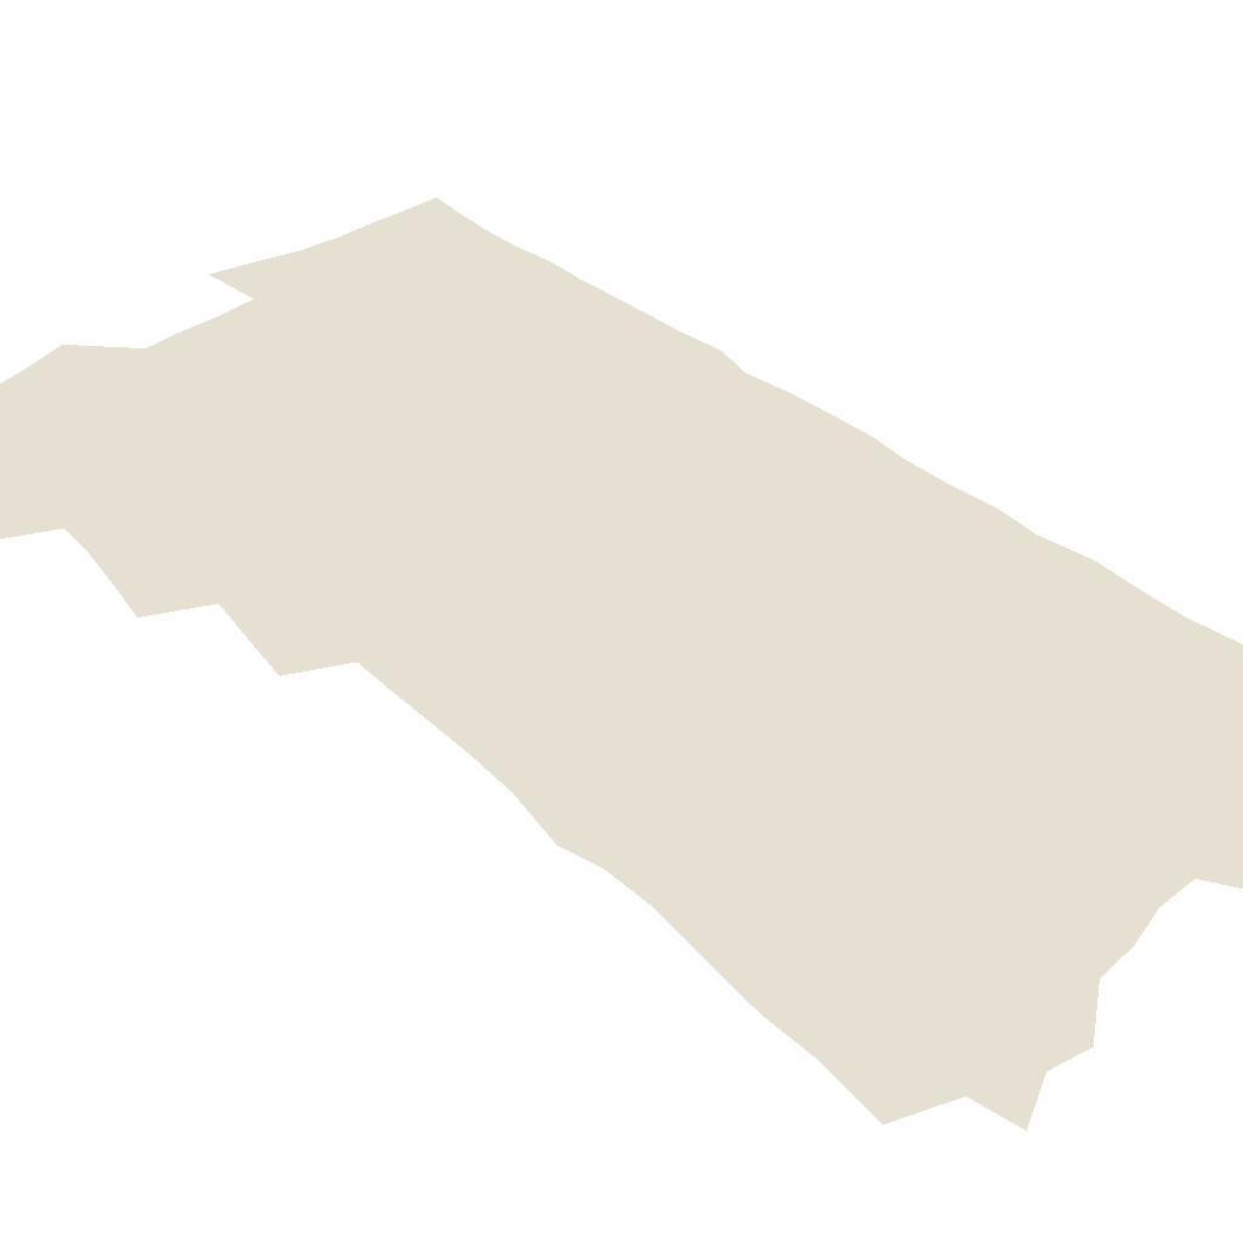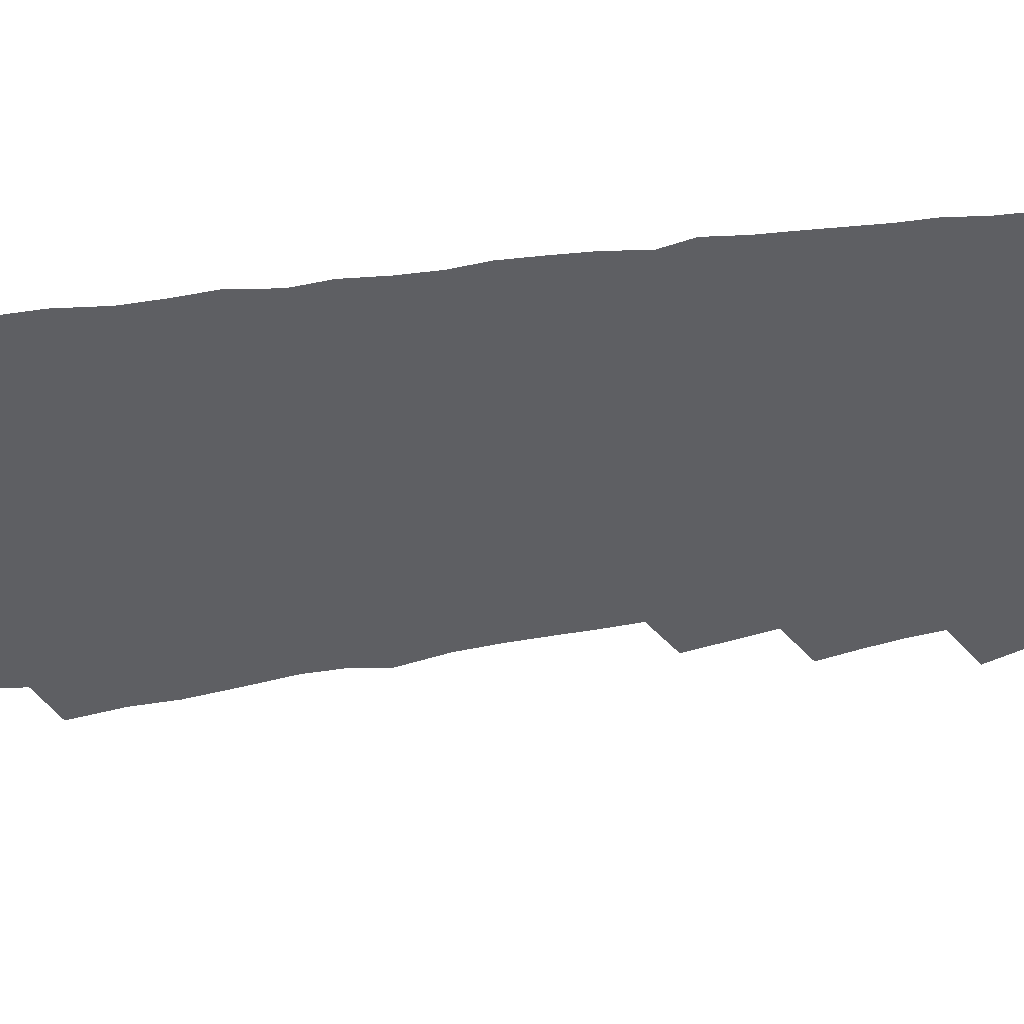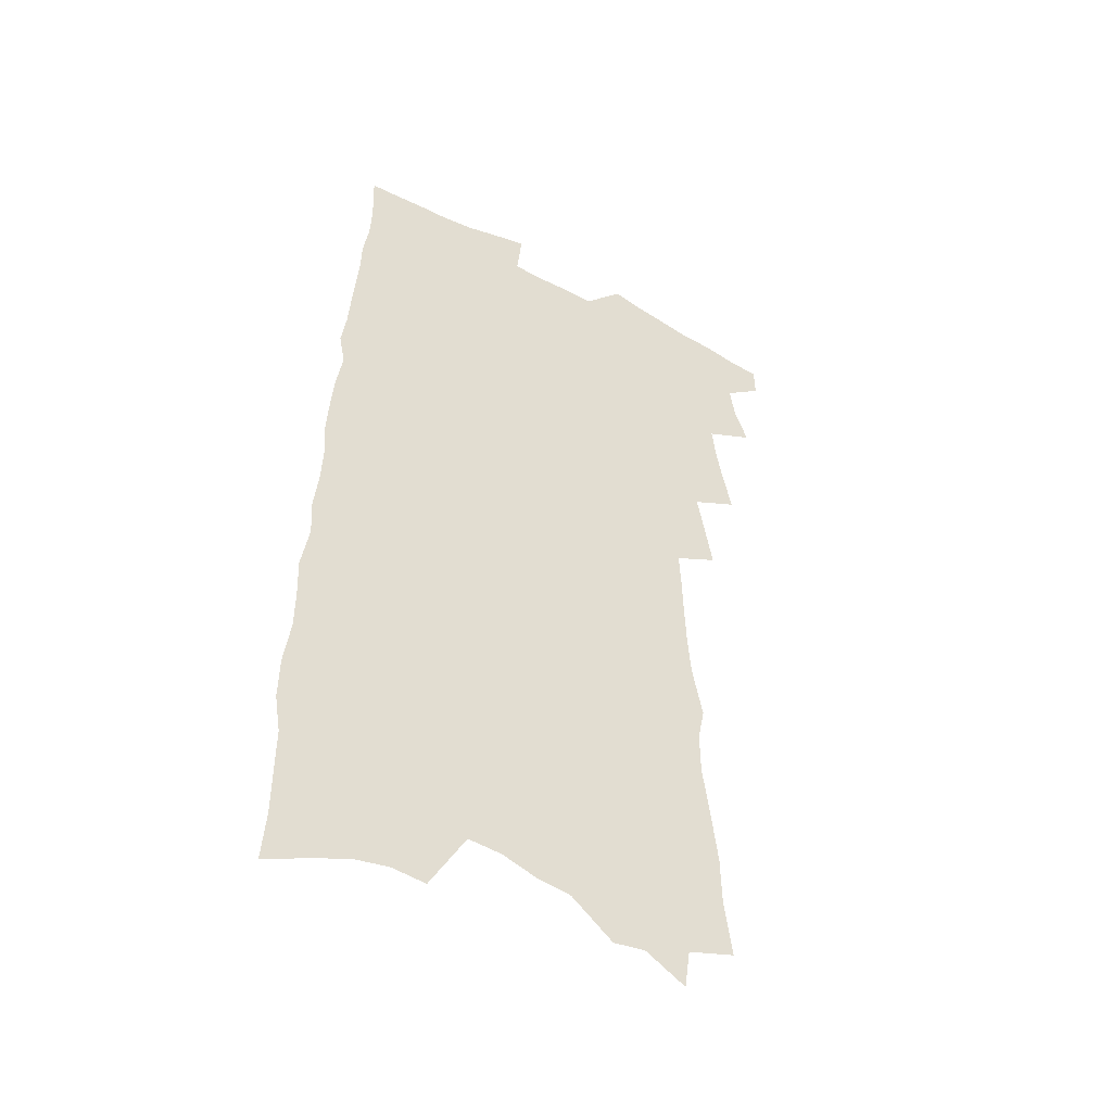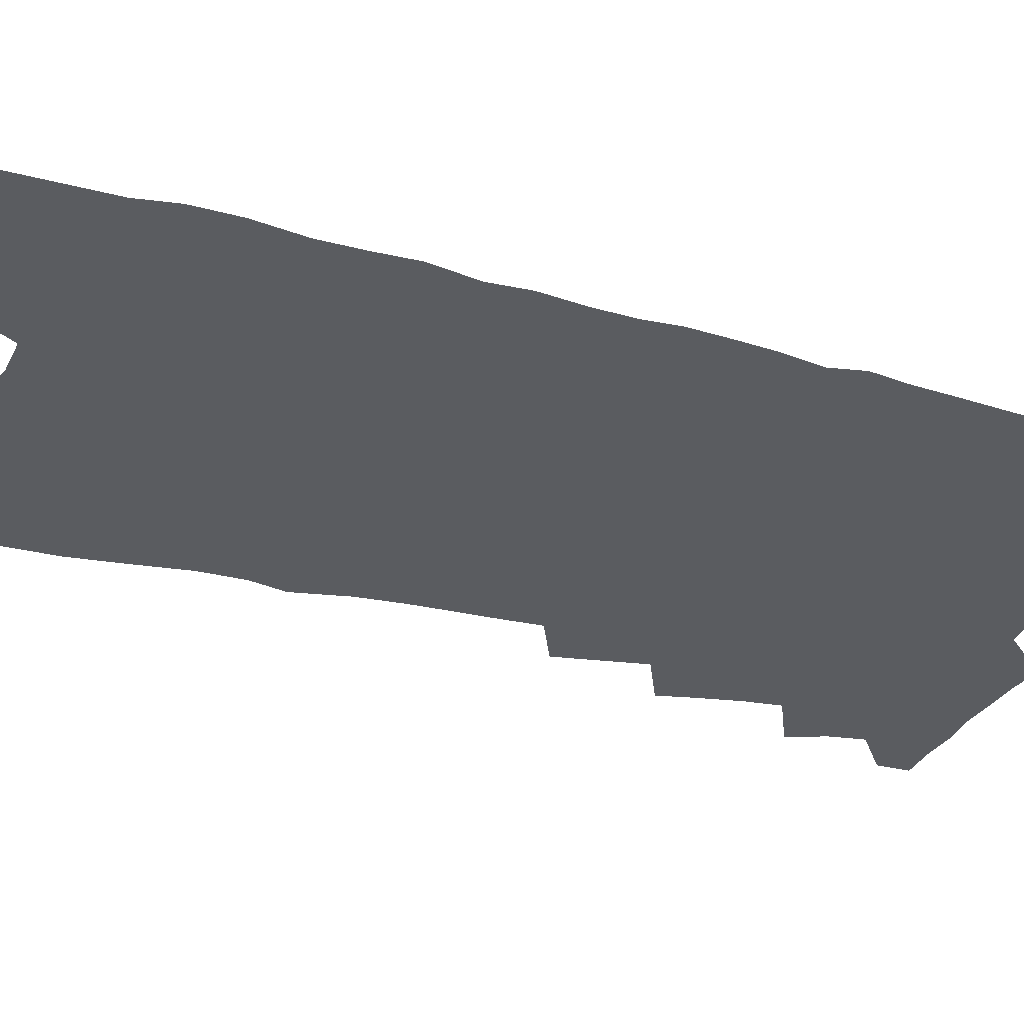
<metadata>
{"format":"obj","ext":"obj","renderer":"f3d","projection":"perspective","resolution":1024,"background":"white","views":[{"elev":38.4,"azim":-41.8,"up":"+Z"},{"elev":-41.9,"azim":101.0,"up":"+Z"},{"elev":-46.8,"azim":148.8,"up":"+Y"},{"elev":-33.6,"azim":70.8,"up":"+Z"}]}
</metadata>
<code>
v 479.8 539.6 0
v 480 552.5 0
v 488.2 499 0
v 493.8 513.8 0
v 496 527.5 0
v 495.9 540.3 0
v 494 553.5 0
v 500.7 444.1 0
v 504.2 459.8 0
v 507.1 474.9 0
v 508.8 489.1 0
v 511.9 503.3 0
v 511 515.7 0
v 510.4 528.4 0
v 509.4 541.3 0
v 506.8 555.7 0
v 513.7 400.2 0
v 516.9 417.6 0
v 520.1 434.7 0
v 521.8 449.6 0
v 522.5 463.5 0
v 520.7 475.9 0
v 524.5 491.1 0
v 525.7 504.4 0
v 525 516.6 0
v 523.9 529.4 0
v 522.4 542.8 0
v 520.8 556.1 0
v 517.8 186.3 0
v 521 209.9 0
v 521.3 229.2 0
v 524 250.8 0
v 527 272.2 0
v 527.2 289.7 0
v 524.4 303.9 0
v 528.8 325.5 0
v 530.2 343.1 0
v 530.9 359.6 0
v 531.3 375.5 0
v 532.1 391.3 0
v 532.6 406.7 0
v 534 422.3 0
v 534.8 436.7 0
v 536.8 451.8 0
v 538.3 466.1 0
v 538.3 479.1 0
v 537.7 491.9 0
v 537.9 504.6 0
v 537.8 517.3 0
v 537.5 530.2 0
v 535.5 544.3 0
v 533.6 558.4 0
v 540 163.8 0
v 537.7 180.1 0
v 537.5 199.1 0
v 542.4 225.3 0
v 543.9 245.7 0
v 545.2 265.1 0
v 544.5 281.3 0
v 545.3 299.2 0
v 544.4 314.9 0
v 547.6 335.1 0
v 546.7 349.7 0
v 547.6 365.9 0
v 548.2 381.4 0
v 547.7 395.6 0
v 548.4 410.6 0
v 550.6 426.7 0
v 550.9 440.3 0
v 550.7 453.3 0
v 551.3 466.8 0
v 552.2 480.2 0
v 552.5 492.9 0
v 552.5 505.4 0
v 552.3 517.9 0
v 550.7 531.3 0
v 548.6 545.8 0
v 546.5 560.4 0
v 556.8 173.3 0
v 558.2 194.5 0
v 559.8 217 0
v 559.8 235.4 0
v 561.6 256.2 0
v 561.8 273.4 0
v 561.3 289.5 0
v 561 305.6 0
v 560.8 321.7 0
v 562.6 340.4 0
v 562.5 355.4 0
v 563 370.8 0
v 562.1 384.3 0
v 562.1 398.7 0
v 562.4 412.8 0
v 564.1 428.3 0
v 564.4 441.8 0
v 564.3 454.6 0
v 565.2 468.3 0
v 565.7 481.1 0
v 565.9 493.6 0
v 566.3 505.8 0
v 566.2 517.8 0
v 564.6 531 0
v 562.1 546.4 0
v 559.3 563.4 0
v 570.3 171.5 0
v 575.1 205.6 0
v 575.9 225.8 0
v 575.5 242.8 0
v 575.9 260.8 0
v 575.4 277 0
v 575.3 293.6 0
v 574.8 309.1 0
v 575.5 326.7 0
v 575.9 342.9 0
v 576.4 358.8 0
v 576.6 373.5 0
v 576.6 387.8 0
v 577 402.5 0
v 577.2 416.4 0
v 576.9 429.3 0
v 577.2 442.6 0
v 577.3 455.6 0
v 578.4 469.4 0
v 578.1 481.5 0
v 578.7 494.2 0
v 579 506.2 0
v 578.5 518.3 0
v 577.5 531.2 0
v 576.1 545.4 0
v 587.9 185.4 0
v 590 212.8 0
v 590.7 233.1 0
v 589.7 247.5 0
v 589.5 264.3 0
v 589.3 281 0
v 588.6 295.9 0
v 588.5 312.4 0
v 588.7 328.7 0
v 588.7 344.2 0
v 589.3 361 0
v 589.3 374.3 0
v 589.8 390 0
v 589.9 404 0
v 589.9 417.5 0
v 590.5 431.5 0
v 589.8 443.6 0
v 590.6 457.4 0
v 590.9 470 0
v 590.8 482.2 0
v 590.9 494.4 0
v 591 506.5 0
v 590.8 518.8 0
v 590.1 531.9 0
v 589.2 545.8 0
v 602.1 187.5 0
v 603.4 214.9 0
v 603.3 232.9 0
v 602.7 248.1 0
v 602.6 266 0
v 602.4 283.2 0
v 602.1 299.2 0
v 602 315.6 0
v 602 331.7 0
v 601.7 346.2 0
v 601.8 359.7 0
v 602 375.6 0
v 602.3 390.6 0
v 602.4 405 0
v 602.5 418 0
v 602.7 432.4 0
v 602.5 444.6 0
v 603.1 458.3 0
v 603 470.3 0
v 602.9 482.3 0
v 602.9 494.2 0
v 603.4 506.6 0
v 603.3 518.9 0
v 603.2 531.4 0
v 602.6 545.1 0
v 616.5 192.2 0
v 616.6 214.4 0
v 616.4 234.6 0
v 616 250.8 0
v 615.6 267 0
v 615.4 284.8 0
v 615 299.6 0
v 614.8 315.9 0
v 614.7 331.5 0
v 614.5 347 0
v 614.3 361.3 0
v 614.4 376.7 0
v 614.9 389.4 0
v 614.8 404.3 0
v 614.9 417.7 0
v 614.8 432.3 0
v 614.8 445.4 0
v 615 458.3 0
v 615.2 470.5 0
v 615.5 482.7 0
v 615.9 494.8 0
v 615.6 506.8 0
v 615.7 518.8 0
v 615.9 531 0
v 615.4 545.5 0
v 613.4 565.3 0
v 630.4 193.2 0
v 629.9 215.4 0
v 629.5 233.8 0
v 628.9 251.8 0
v 628.6 267.4 0
v 628.2 285.2 0
v 627.8 300.5 0
v 627.5 316.8 0
v 627.4 331.7 0
v 627.1 347.8 0
v 626.9 362.6 0
v 627.3 374.8 0
v 627.2 391.4 0
v 627 405.2 0
v 627.2 417.8 0
v 627.1 432 0
v 627 445.1 0
v 626.9 458.2 0
v 627.2 470.1 0
v 627.9 481.9 0
v 627.7 495 0
v 627.9 506.7 0
v 628.2 518.5 0
v 628.2 531.1 0
v 628.5 543.7 0
v 627.2 561.7 0
v 645.5 166.9 0
v 644.2 192.9 0
v 643.6 213.1 0
v 642.9 232.2 0
v 642.5 249.3 0
v 641.5 268.5 0
v 641 284.9 0
v 640.7 300.2 0
v 641.1 314.1 0
v 639.7 333.5 0
v 639.9 346.8 0
v 639.4 362.4 0
v 639.6 376.1 0
v 639.6 390 0
v 639.3 404 0
v 640.1 416.3 0
v 639.2 431.8 0
v 639.5 444.2 0
v 639.3 457.1 0
v 639.6 469.5 0
v 639.8 481.8 0
v 639.9 494.5 0
v 640.3 506.4 0
v 640.4 518.5 0
v 640.7 530.9 0
v 641 543.4 0
v 641.4 557.7 0
v 659.6 168.3 0
v 658.8 189.1 0
v 657.7 210.1 0
v 656.5 230 0
v 656.1 247.2 0
v 655 265.8 0
v 654.8 281.9 0
v 653.5 299.4 0
v 654.1 313.3 0
v 653 330.6 0
v 652.5 345.9 0
v 652.3 360.6 0
v 652.8 373.9 0
v 652.3 388.8 0
v 653.4 401.4 0
v 652.2 417 0
v 651.8 430.5 0
v 652 443.2 0
v 652.1 455.9 0
v 651.8 468.8 0
v 652.2 480.8 0
v 651.4 494.9 0
v 652.3 506.2 0
v 652.8 518.2 0
v 653.1 530.4 0
v 653.7 543.1 0
v 654.5 555.8 0
v 674.1 165.8 0
v 673.5 185.3 0
v 672.9 204.5 0
v 671.9 224 0
v 670.6 243.2 0
v 671 259.1 0
v 669.4 277.7 0
v 668.7 294.3 0
v 668.2 310.3 0
v 666.9 327.1 0
v 668.5 340.2 0
v 666.3 357.6 0
v 665.5 372.6 0
v 665.9 386.2 0
v 666.6 399.6 0
v 665.7 414.5 0
v 666.2 427.6 0
v 665.3 441.6 0
v 664.6 455 0
v 664.7 467.7 0
v 664.7 480.5 0
v 664 493.5 0
v 665.5 505.3 0
v 664.9 518.1 0
v 665.1 529.7 0
v 666.3 542.4 0
v 667.1 555.3 0
v 690.3 159.3 0
v 690.3 177.7 0
v 688.2 199.6 0
v 687.3 218.6 0
v 687.6 235.6 0
v 686.3 254.1 0
v 685.8 271.1 0
v 685.6 287.4 0
v 683.8 305.2 0
v 681.8 322.6 0
v 682.3 337.2 0
v 682.2 352.3 0
v 680.8 368 0
v 682.7 381.1 0
v 680.5 397.2 0
v 681 410.9 0
v 680.1 425.3 0
v 678.6 439.9 0
v 677.8 453.4 0
v 678.6 465.9 0
v 678.7 478.8 0
v 679.3 491.5 0
v 677.9 505 0
v 678.3 517.3 0
v 678.5 529.6 0
v 678.6 541.8 0
v 679.5 554.3 0
v 707.4 151.6 0
v 705.9 172.7 0
v 705.9 190.9 0
v 705.9 208.8 0
v 708.4 223.9 0
v 708.1 241.4 0
v 705.5 261 0
v 705.4 277.5 0
v 705.9 293.4 0
v 702.8 312.2 0
v 703.6 327.2 0
v 701.8 344 0
v 701.1 359.6 0
v 702 373.8 0
v 701.1 389.2 0
v 699.9 404.4 0
v 697.3 420.5 0
v 699.9 433.4 0
v 697.8 448.1 0
v 696.8 461.9 0
v 695.7 475.6 0
v 694.6 489.2 0
v 694.2 502.3 0
v 692 516.4 0
v 691.3 529.2 0
v 691.4 541.5 0
v 691.9 553.7 0
v 706 586 0
f 5 6 1
f 1 6 2
f 6 7 2
f 11 12 3
f 3 12 4
f 12 13 4
f 4 13 5
f 13 14 5
f 5 14 6
f 14 15 6
f 6 15 7
f 15 16 7
f 19 20 8
f 8 20 9
f 20 21 9
f 9 21 10
f 21 22 10
f 10 22 11
f 22 23 11
f 11 23 12
f 23 24 12
f 12 24 13
f 24 25 13
f 13 25 14
f 25 26 14
f 14 26 15
f 26 27 15
f 15 27 16
f 27 28 16
f 40 41 17
f 17 41 18
f 41 42 18
f 18 42 19
f 42 43 19
f 19 43 20
f 43 44 20
f 20 44 21
f 44 45 21
f 21 45 22
f 45 46 22
f 22 46 23
f 46 47 23
f 23 47 24
f 47 48 24
f 24 48 25
f 48 49 25
f 25 49 26
f 49 50 26
f 26 50 27
f 50 51 27
f 27 51 28
f 51 52 28
f 54 55 29
f 29 55 30
f 55 56 30
f 30 56 31
f 56 57 31
f 31 57 32
f 57 58 32
f 32 58 33
f 58 59 33
f 33 59 34
f 59 60 34
f 34 60 35
f 60 61 35
f 35 61 36
f 61 62 36
f 36 62 37
f 62 63 37
f 37 63 38
f 63 64 38
f 38 64 39
f 64 65 39
f 39 65 40
f 65 66 40
f 40 66 41
f 66 67 41
f 41 67 42
f 67 68 42
f 42 68 43
f 68 69 43
f 43 69 44
f 69 70 44
f 44 70 45
f 70 71 45
f 45 71 46
f 71 72 46
f 46 72 47
f 72 73 47
f 47 73 48
f 73 74 48
f 48 74 49
f 74 75 49
f 49 75 50
f 75 76 50
f 50 76 51
f 76 77 51
f 51 77 52
f 77 78 52
f 53 79 54
f 79 80 54
f 54 80 55
f 80 81 55
f 55 81 56
f 81 82 56
f 56 82 57
f 82 83 57
f 57 83 58
f 83 84 58
f 58 84 59
f 84 85 59
f 59 85 60
f 85 86 60
f 60 86 61
f 86 87 61
f 61 87 62
f 87 88 62
f 62 88 63
f 88 89 63
f 63 89 64
f 89 90 64
f 64 90 65
f 90 91 65
f 65 91 66
f 91 92 66
f 66 92 67
f 92 93 67
f 67 93 68
f 93 94 68
f 68 94 69
f 94 95 69
f 69 95 70
f 95 96 70
f 70 96 71
f 96 97 71
f 71 97 72
f 97 98 72
f 72 98 73
f 98 99 73
f 73 99 74
f 99 100 74
f 74 100 75
f 100 101 75
f 75 101 76
f 101 102 76
f 76 102 77
f 102 103 77
f 77 103 78
f 103 104 78
f 79 105 80
f 105 106 80
f 80 106 81
f 106 107 81
f 81 107 82
f 107 108 82
f 82 108 83
f 108 109 83
f 83 109 84
f 109 110 84
f 84 110 85
f 110 111 85
f 85 111 86
f 111 112 86
f 86 112 87
f 112 113 87
f 87 113 88
f 113 114 88
f 88 114 89
f 114 115 89
f 89 115 90
f 115 116 90
f 90 116 91
f 116 117 91
f 91 117 92
f 117 118 92
f 92 118 93
f 118 119 93
f 93 119 94
f 119 120 94
f 94 120 95
f 120 121 95
f 95 121 96
f 121 122 96
f 96 122 97
f 122 123 97
f 97 123 98
f 123 124 98
f 98 124 99
f 124 125 99
f 99 125 100
f 125 126 100
f 100 126 101
f 126 127 101
f 101 127 102
f 127 128 102
f 102 128 103
f 128 129 103
f 103 129 104
f 105 130 106
f 130 131 106
f 106 131 107
f 131 132 107
f 107 132 108
f 132 133 108
f 108 133 109
f 133 134 109
f 109 134 110
f 134 135 110
f 110 135 111
f 135 136 111
f 111 136 112
f 136 137 112
f 112 137 113
f 137 138 113
f 113 138 114
f 138 139 114
f 114 139 115
f 139 140 115
f 115 140 116
f 140 141 116
f 116 141 117
f 141 142 117
f 117 142 118
f 142 143 118
f 118 143 119
f 143 144 119
f 119 144 120
f 144 145 120
f 120 145 121
f 145 146 121
f 121 146 122
f 146 147 122
f 122 147 123
f 147 148 123
f 123 148 124
f 148 149 124
f 124 149 125
f 149 150 125
f 125 150 126
f 150 151 126
f 126 151 127
f 151 152 127
f 127 152 128
f 152 153 128
f 128 153 129
f 153 154 129
f 130 155 131
f 155 156 131
f 131 156 132
f 156 157 132
f 132 157 133
f 157 158 133
f 133 158 134
f 158 159 134
f 134 159 135
f 159 160 135
f 135 160 136
f 160 161 136
f 136 161 137
f 161 162 137
f 137 162 138
f 162 163 138
f 138 163 139
f 163 164 139
f 139 164 140
f 164 165 140
f 140 165 141
f 165 166 141
f 141 166 142
f 166 167 142
f 142 167 143
f 167 168 143
f 143 168 144
f 168 169 144
f 144 169 145
f 169 170 145
f 145 170 146
f 170 171 146
f 146 171 147
f 171 172 147
f 147 172 148
f 172 173 148
f 148 173 149
f 173 174 149
f 149 174 150
f 174 175 150
f 150 175 151
f 175 176 151
f 151 176 152
f 176 177 152
f 152 177 153
f 177 178 153
f 153 178 154
f 178 179 154
f 155 180 156
f 180 181 156
f 156 181 157
f 181 182 157
f 157 182 158
f 182 183 158
f 158 183 159
f 183 184 159
f 159 184 160
f 184 185 160
f 160 185 161
f 185 186 161
f 161 186 162
f 186 187 162
f 162 187 163
f 187 188 163
f 163 188 164
f 188 189 164
f 164 189 165
f 189 190 165
f 165 190 166
f 190 191 166
f 166 191 167
f 191 192 167
f 167 192 168
f 192 193 168
f 168 193 169
f 193 194 169
f 169 194 170
f 194 195 170
f 170 195 171
f 195 196 171
f 171 196 172
f 196 197 172
f 172 197 173
f 197 198 173
f 173 198 174
f 198 199 174
f 174 199 175
f 199 200 175
f 175 200 176
f 200 201 176
f 176 201 177
f 201 202 177
f 177 202 178
f 202 203 178
f 178 203 179
f 203 204 179
f 180 206 181
f 206 207 181
f 181 207 182
f 207 208 182
f 182 208 183
f 208 209 183
f 183 209 184
f 209 210 184
f 184 210 185
f 210 211 185
f 185 211 186
f 211 212 186
f 186 212 187
f 212 213 187
f 187 213 188
f 213 214 188
f 188 214 189
f 214 215 189
f 189 215 190
f 215 216 190
f 190 216 191
f 216 217 191
f 191 217 192
f 217 218 192
f 192 218 193
f 218 219 193
f 193 219 194
f 219 220 194
f 194 220 195
f 220 221 195
f 195 221 196
f 221 222 196
f 196 222 197
f 222 223 197
f 197 223 198
f 223 224 198
f 198 224 199
f 224 225 199
f 199 225 200
f 225 226 200
f 200 226 201
f 226 227 201
f 201 227 202
f 227 228 202
f 202 228 203
f 228 229 203
f 203 229 204
f 229 230 204
f 204 230 205
f 230 231 205
f 232 233 206
f 206 233 207
f 233 234 207
f 207 234 208
f 234 235 208
f 208 235 209
f 235 236 209
f 209 236 210
f 236 237 210
f 210 237 211
f 237 238 211
f 211 238 212
f 238 239 212
f 212 239 213
f 239 240 213
f 213 240 214
f 240 241 214
f 214 241 215
f 241 242 215
f 215 242 216
f 242 243 216
f 216 243 217
f 243 244 217
f 217 244 218
f 244 245 218
f 218 245 219
f 245 246 219
f 219 246 220
f 246 247 220
f 220 247 221
f 247 248 221
f 221 248 222
f 248 249 222
f 222 249 223
f 249 250 223
f 223 250 224
f 250 251 224
f 224 251 225
f 251 252 225
f 225 252 226
f 252 253 226
f 226 253 227
f 253 254 227
f 227 254 228
f 254 255 228
f 228 255 229
f 255 256 229
f 229 256 230
f 256 257 230
f 230 257 231
f 257 258 231
f 232 259 233
f 259 260 233
f 233 260 234
f 260 261 234
f 234 261 235
f 261 262 235
f 235 262 236
f 262 263 236
f 236 263 237
f 263 264 237
f 237 264 238
f 264 265 238
f 238 265 239
f 265 266 239
f 239 266 240
f 266 267 240
f 240 267 241
f 267 268 241
f 241 268 242
f 268 269 242
f 242 269 243
f 269 270 243
f 243 270 244
f 270 271 244
f 244 271 245
f 271 272 245
f 245 272 246
f 272 273 246
f 246 273 247
f 273 274 247
f 247 274 248
f 274 275 248
f 248 275 249
f 275 276 249
f 249 276 250
f 276 277 250
f 250 277 251
f 277 278 251
f 251 278 252
f 278 279 252
f 252 279 253
f 279 280 253
f 253 280 254
f 280 281 254
f 254 281 255
f 281 282 255
f 255 282 256
f 282 283 256
f 256 283 257
f 283 284 257
f 257 284 258
f 284 285 258
f 259 286 260
f 286 287 260
f 260 287 261
f 287 288 261
f 261 288 262
f 288 289 262
f 262 289 263
f 289 290 263
f 263 290 264
f 290 291 264
f 264 291 265
f 291 292 265
f 265 292 266
f 292 293 266
f 266 293 267
f 293 294 267
f 267 294 268
f 294 295 268
f 268 295 269
f 295 296 269
f 269 296 270
f 296 297 270
f 270 297 271
f 297 298 271
f 271 298 272
f 298 299 272
f 272 299 273
f 299 300 273
f 273 300 274
f 300 301 274
f 274 301 275
f 301 302 275
f 275 302 276
f 302 303 276
f 276 303 277
f 303 304 277
f 277 304 278
f 304 305 278
f 278 305 279
f 305 306 279
f 279 306 280
f 306 307 280
f 280 307 281
f 307 308 281
f 281 308 282
f 308 309 282
f 282 309 283
f 309 310 283
f 283 310 284
f 310 311 284
f 284 311 285
f 311 312 285
f 286 313 287
f 313 314 287
f 287 314 288
f 314 315 288
f 288 315 289
f 315 316 289
f 289 316 290
f 316 317 290
f 290 317 291
f 317 318 291
f 291 318 292
f 318 319 292
f 292 319 293
f 319 320 293
f 293 320 294
f 320 321 294
f 294 321 295
f 321 322 295
f 295 322 296
f 322 323 296
f 296 323 297
f 323 324 297
f 297 324 298
f 324 325 298
f 298 325 299
f 325 326 299
f 299 326 300
f 326 327 300
f 300 327 301
f 327 328 301
f 301 328 302
f 328 329 302
f 302 329 303
f 329 330 303
f 303 330 304
f 330 331 304
f 304 331 305
f 331 332 305
f 305 332 306
f 332 333 306
f 306 333 307
f 333 334 307
f 307 334 308
f 334 335 308
f 308 335 309
f 335 336 309
f 309 336 310
f 336 337 310
f 310 337 311
f 337 338 311
f 311 338 312
f 338 339 312
f 313 340 314
f 340 341 314
f 314 341 315
f 341 342 315
f 315 342 316
f 342 343 316
f 316 343 317
f 343 344 317
f 317 344 318
f 344 345 318
f 318 345 319
f 345 346 319
f 319 346 320
f 346 347 320
f 320 347 321
f 347 348 321
f 321 348 322
f 348 349 322
f 322 349 323
f 349 350 323
f 323 350 324
f 350 351 324
f 324 351 325
f 351 352 325
f 325 352 326
f 352 353 326
f 326 353 327
f 353 354 327
f 327 354 328
f 354 355 328
f 328 355 329
f 355 356 329
f 329 356 330
f 356 357 330
f 330 357 331
f 357 358 331
f 331 358 332
f 358 359 332
f 332 359 333
f 359 360 333
f 333 360 334
f 360 361 334
f 334 361 335
f 361 362 335
f 335 362 336
f 362 363 336
f 336 363 337
f 363 364 337
f 337 364 338
f 364 365 338
f 338 365 339
f 365 366 339

</code>
